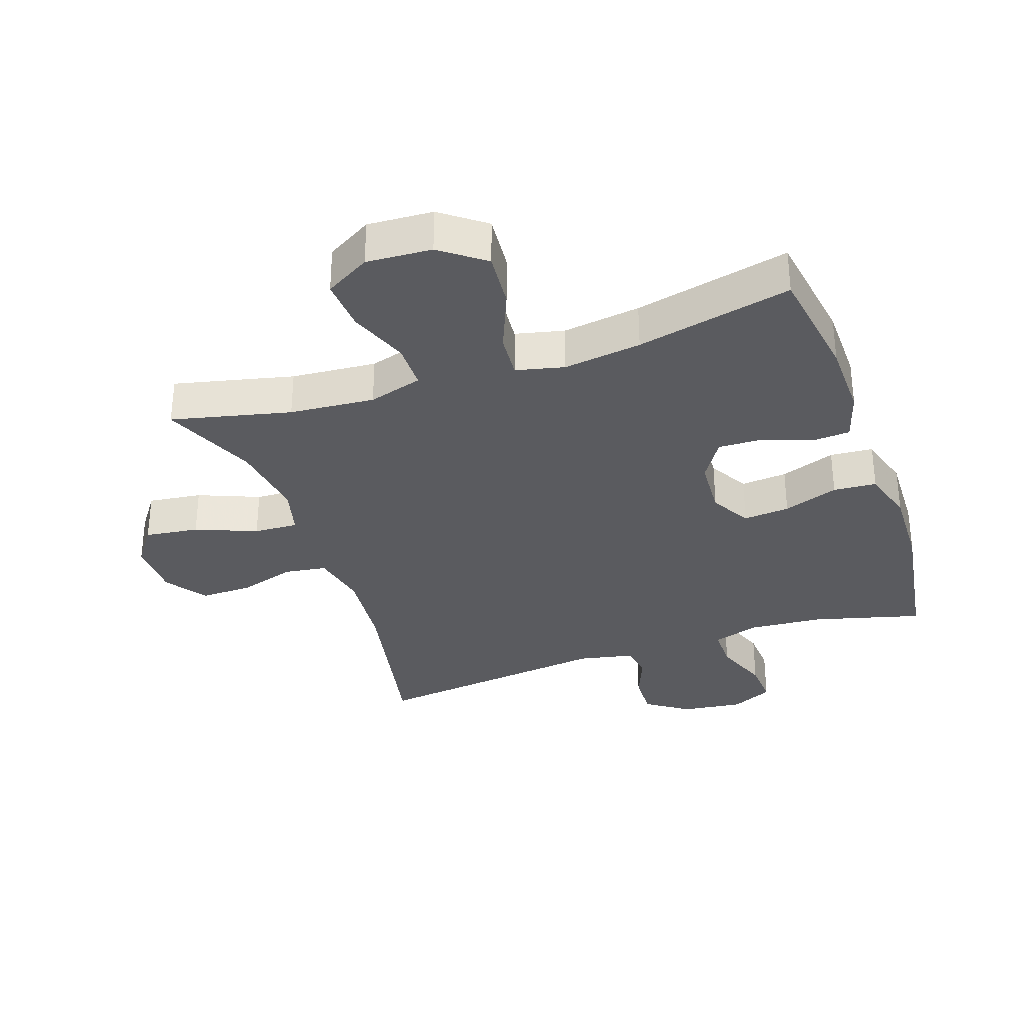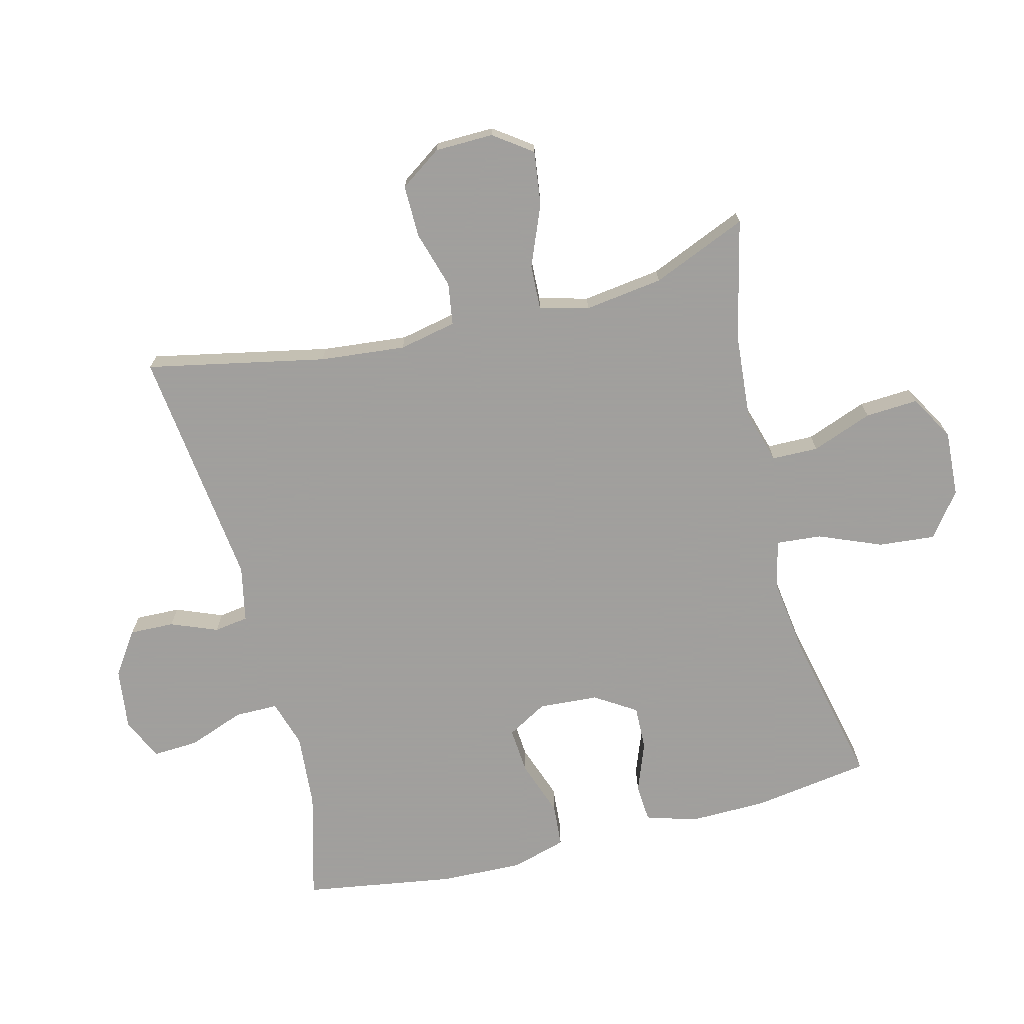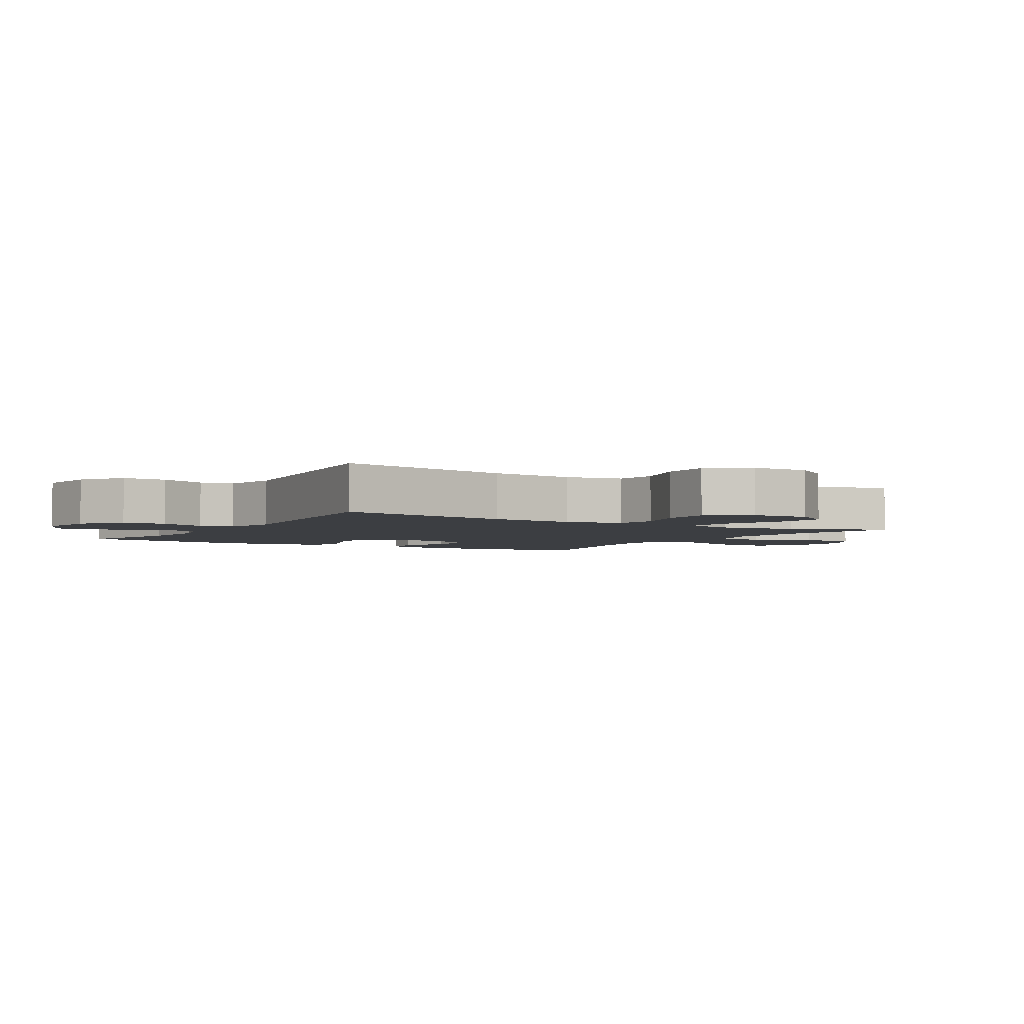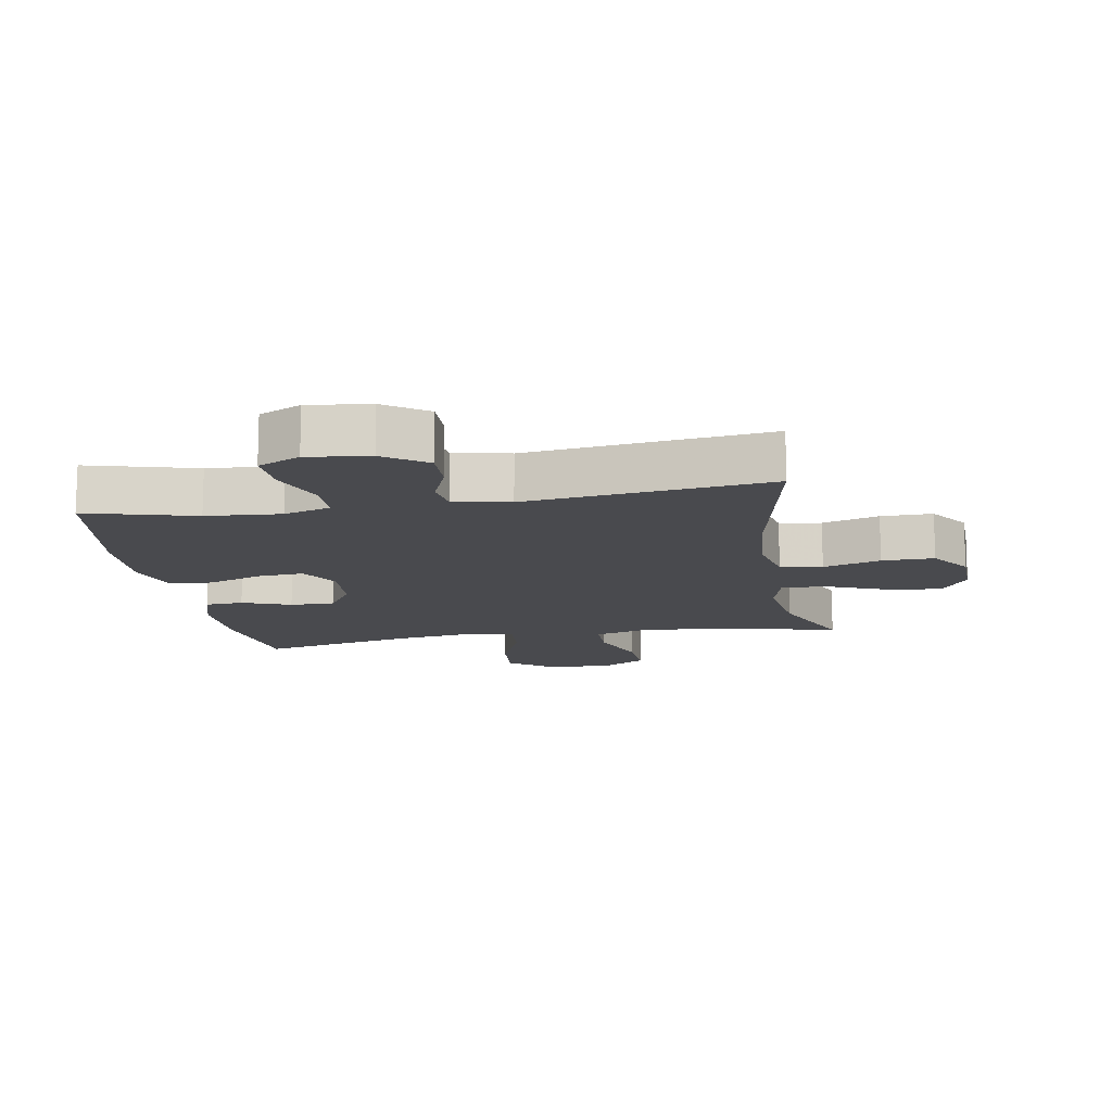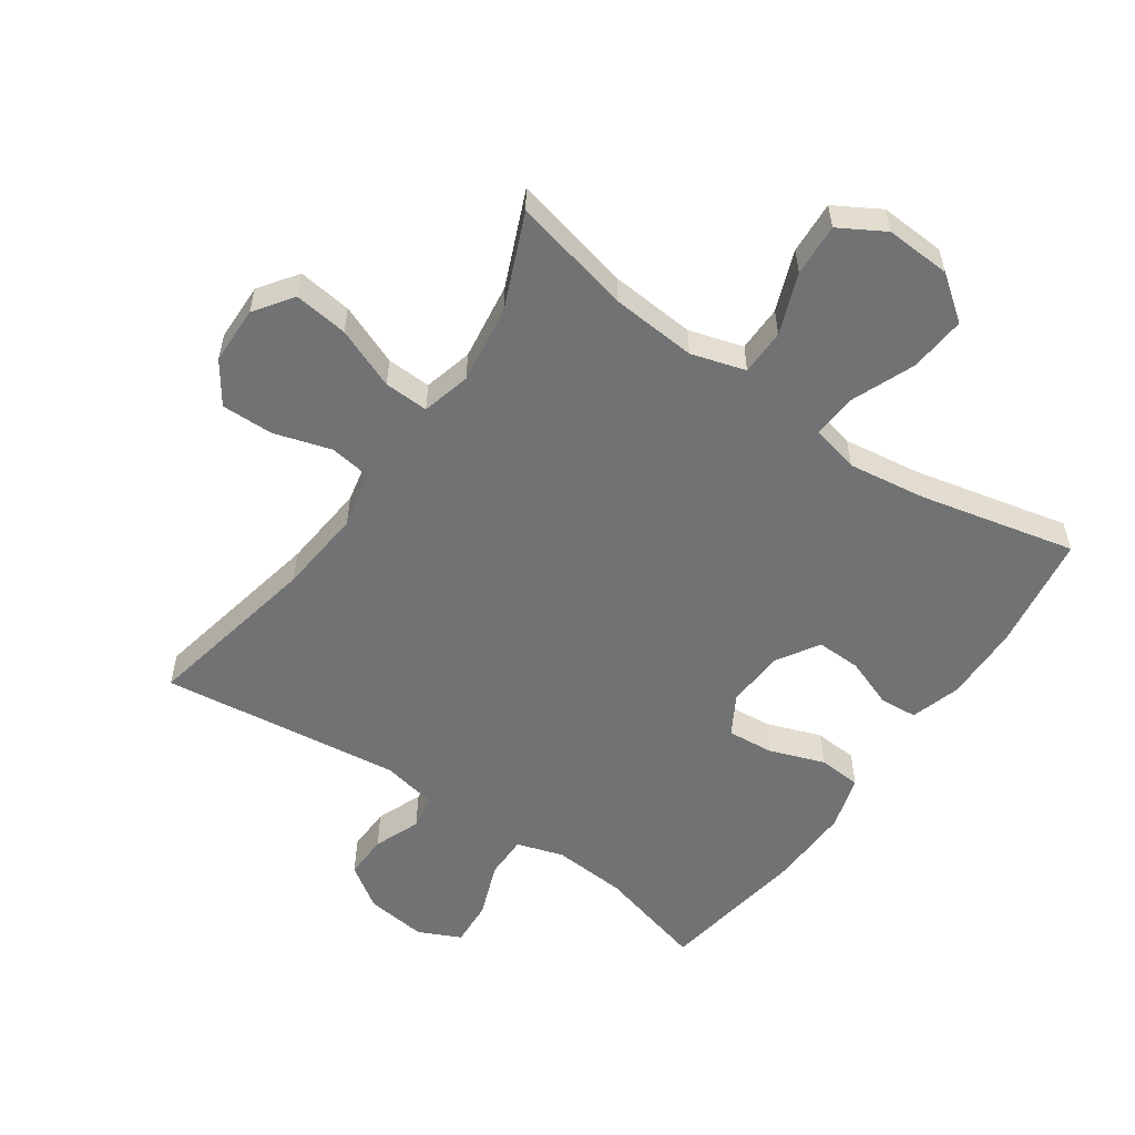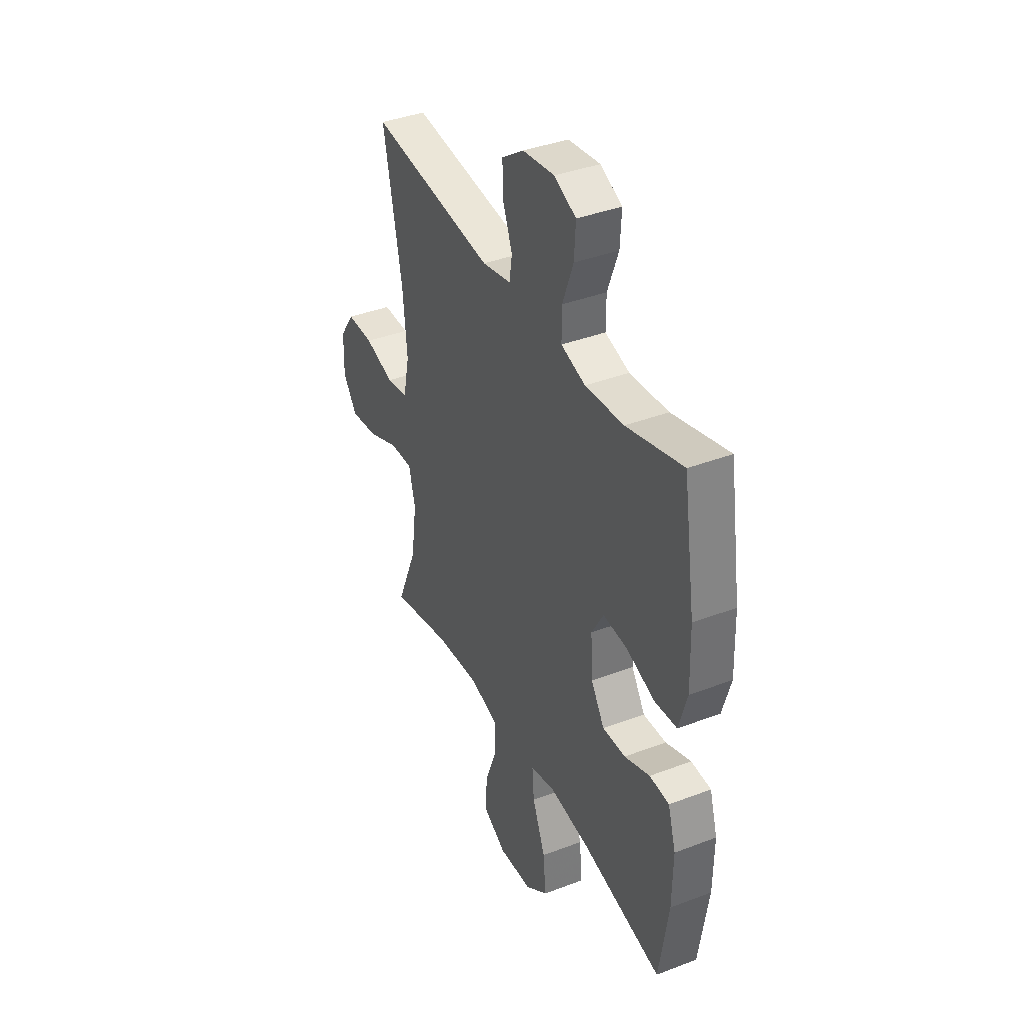
<metadata>
{"format":"obj","ext":"obj","renderer":"f3d","projection":"perspective","resolution":1024,"background":"white","views":[{"elev":-32.8,"azim":-160.9,"up":"+Y"},{"elev":-71.5,"azim":104.1,"up":"+Y"},{"elev":-3.3,"azim":58.8,"up":"+Y"},{"elev":-13.4,"azim":9.9,"up":"+Y"},{"elev":-55.4,"azim":145.4,"up":"+Y"},{"elev":38.8,"azim":-115.6,"up":"+Z"}]}
</metadata>
<code>
v -0.5 0.07 0.5
v -0.329 0.07 0.454
v -0.212 0.07 0.445
v -0.138 0.07 0.468
v -0.138 0.07 0.536
v -0.171 0.07 0.624
v -0.175 0.07 0.696
v -0.109 0.07 0.727
v -0.012 0.07 0.715
v 0.055 0.07 0.669
v 0.053 0.07 0.599
v 0.024 0.07 0.526
v 0.032 0.07 0.472
v 0.12 0.07 0.454
v 0.5 0.07 0.5
v 0.443 0.07 0.219
v 0.43 0.07 0.085
v 0.449 0.07 -0.005
v 0.515 0.07 -0.015
v 0.605 0.07 0.012
v 0.687 0.07 0.013
v 0.732 0.07 -0.052
v 0.734 0.07 -0.144
v 0.691 0.07 -0.204
v 0.606 0.07 -0.193
v 0.51 0.07 -0.154
v 0.44 0.07 -0.151
v 0.42 0.07 -0.228
v 0.437 0.07 -0.351
v 0.5 0.07 -0.5
v 0.312 0.07 -0.456
v 0.178 0.07 -0.445
v 0.093 0.07 -0.47
v 0.092 0.07 -0.543
v 0.128 0.07 -0.638
v 0.133 0.07 -0.721
v 0.062 0.07 -0.762
v -0.041 0.07 -0.756
v -0.11 0.07 -0.704
v -0.102 0.07 -0.615
v -0.062 0.07 -0.517
v -0.056 0.07 -0.446
v -0.132 0.07 -0.428
v -0.255 0.07 -0.445
v -0.5 0.07 -0.5
v -0.528 0.07 -0.316
v -0.53 0.07 -0.194
v -0.506 0.07 -0.115
v -0.446 0.07 -0.111
v -0.369 0.07 -0.14
v -0.299 0.07 -0.142
v -0.258 0.07 -0.077
v -0.252 0.07 0.016
v -0.288 0.07 0.079
v -0.361 0.07 0.073
v -0.448 0.07 0.042
v -0.516 0.07 0.047
v -0.541 0.07 0.133
v -0.537 0.07 0.263
v -0.5 0 0.5
v -0.329 0 0.454
v -0.212 0 0.445
v -0.138 0 0.468
v -0.138 0 0.536
v -0.171 0 0.624
v -0.175 0 0.696
v -0.109 0 0.727
v -0.012 0 0.715
v 0.055 0 0.669
v 0.053 0 0.599
v 0.024 0 0.526
v 0.032 0 0.472
v 0.12 0 0.454
v 0.5 0 0.5
v 0.443 0 0.219
v 0.43 0 0.085
v 0.449 0 -0.005
v 0.515 0 -0.015
v 0.605 0 0.012
v 0.687 0 0.013
v 0.732 0 -0.052
v 0.734 0 -0.144
v 0.691 0 -0.204
v 0.606 0 -0.193
v 0.51 0 -0.154
v 0.44 0 -0.151
v 0.42 0 -0.228
v 0.437 0 -0.351
v 0.5 0 -0.5
v 0.312 0 -0.456
v 0.178 0 -0.445
v 0.093 0 -0.47
v 0.092 0 -0.543
v 0.128 0 -0.638
v 0.133 0 -0.721
v 0.062 0 -0.762
v -0.041 0 -0.756
v -0.11 0 -0.704
v -0.102 0 -0.615
v -0.062 0 -0.517
v -0.056 0 -0.446
v -0.132 0 -0.428
v -0.255 0 -0.445
v -0.5 0 -0.5
v -0.528 0 -0.316
v -0.53 0 -0.194
v -0.506 0 -0.115
v -0.446 0 -0.111
v -0.369 0 -0.14
v -0.299 0 -0.142
v -0.258 0 -0.077
v -0.252 0 0.016
v -0.288 0 0.079
v -0.361 0 0.073
v -0.448 0 0.042
v -0.516 0 0.047
v -0.541 0 0.133
v -0.537 0 0.263
f 58 59 1 2
f 55 56 57 58
f 54 55 58 2
f 53 54 2 3
f 52 53 3 4
f 47 48 49 50
f 47 50 51
f 44 45 46 47
f 43 44 47 51
f 42 43 51 52
f 38 39 40 41
f 38 41 42
f 37 38 42
f 34 35 36 37
f 33 34 37 42
f 32 33 42 52
f 29 30 31
f 28 29 31 32
f 27 28 32 52
f 23 24 25 26
f 19 20 21 22
f 18 19 22 23
f 14 15 16
f 13 14 16 17
f 9 10 11 12
f 9 12 13
f 8 9 13
f 5 6 7 8
f 4 5 8 13
f 18 23 26 27
f 17 18 27 52
f 4 13 17 52
f 61 60 118 117
f 117 116 115 114
f 61 117 114 113
f 62 61 113 112
f 63 62 112 111
f 109 108 107 106
f 110 109 106
f 106 105 104 103
f 110 106 103 102
f 111 110 102 101
f 100 99 98 97
f 101 100 97
f 101 97 96
f 96 95 94 93
f 101 96 93 92
f 111 101 92 91
f 90 89 88
f 91 90 88 87
f 111 91 87 86
f 85 84 83 82
f 81 80 79 78
f 82 81 78 77
f 75 74 73
f 76 75 73 72
f 71 70 69 68
f 72 71 68
f 72 68 67
f 67 66 65 64
f 72 67 64 63
f 86 85 82 77
f 111 86 77 76
f 111 76 72 63
f 1 60 61 2
f 2 61 62 3
f 3 62 63 4
f 4 63 64 5
f 5 64 65 6
f 6 65 66 7
f 7 66 67 8
f 8 67 68 9
f 9 68 69 10
f 10 69 70 11
f 11 70 71 12
f 12 71 72 13
f 13 72 73 14
f 14 73 74 15
f 15 74 75 16
f 16 75 76 17
f 17 76 77 18
f 18 77 78 19
f 19 78 79 20
f 20 79 80 21
f 21 80 81 22
f 22 81 82 23
f 23 82 83 24
f 24 83 84 25
f 25 84 85 26
f 26 85 86 27
f 27 86 87 28
f 28 87 88 29
f 29 88 89 30
f 30 89 90 31
f 31 90 91 32
f 32 91 92 33
f 33 92 93 34
f 34 93 94 35
f 35 94 95 36
f 36 95 96 37
f 37 96 97 38
f 38 97 98 39
f 39 98 99 40
f 40 99 100 41
f 41 100 101 42
f 42 101 102 43
f 43 102 103 44
f 44 103 104 45
f 45 104 105 46
f 46 105 106 47
f 47 106 107 48
f 48 107 108 49
f 49 108 109 50
f 50 109 110 51
f 51 110 111 52
f 52 111 112 53
f 53 112 113 54
f 54 113 114 55
f 55 114 115 56
f 56 115 116 57
f 57 116 117 58
f 58 117 118 59
f 59 118 60 1

</code>
